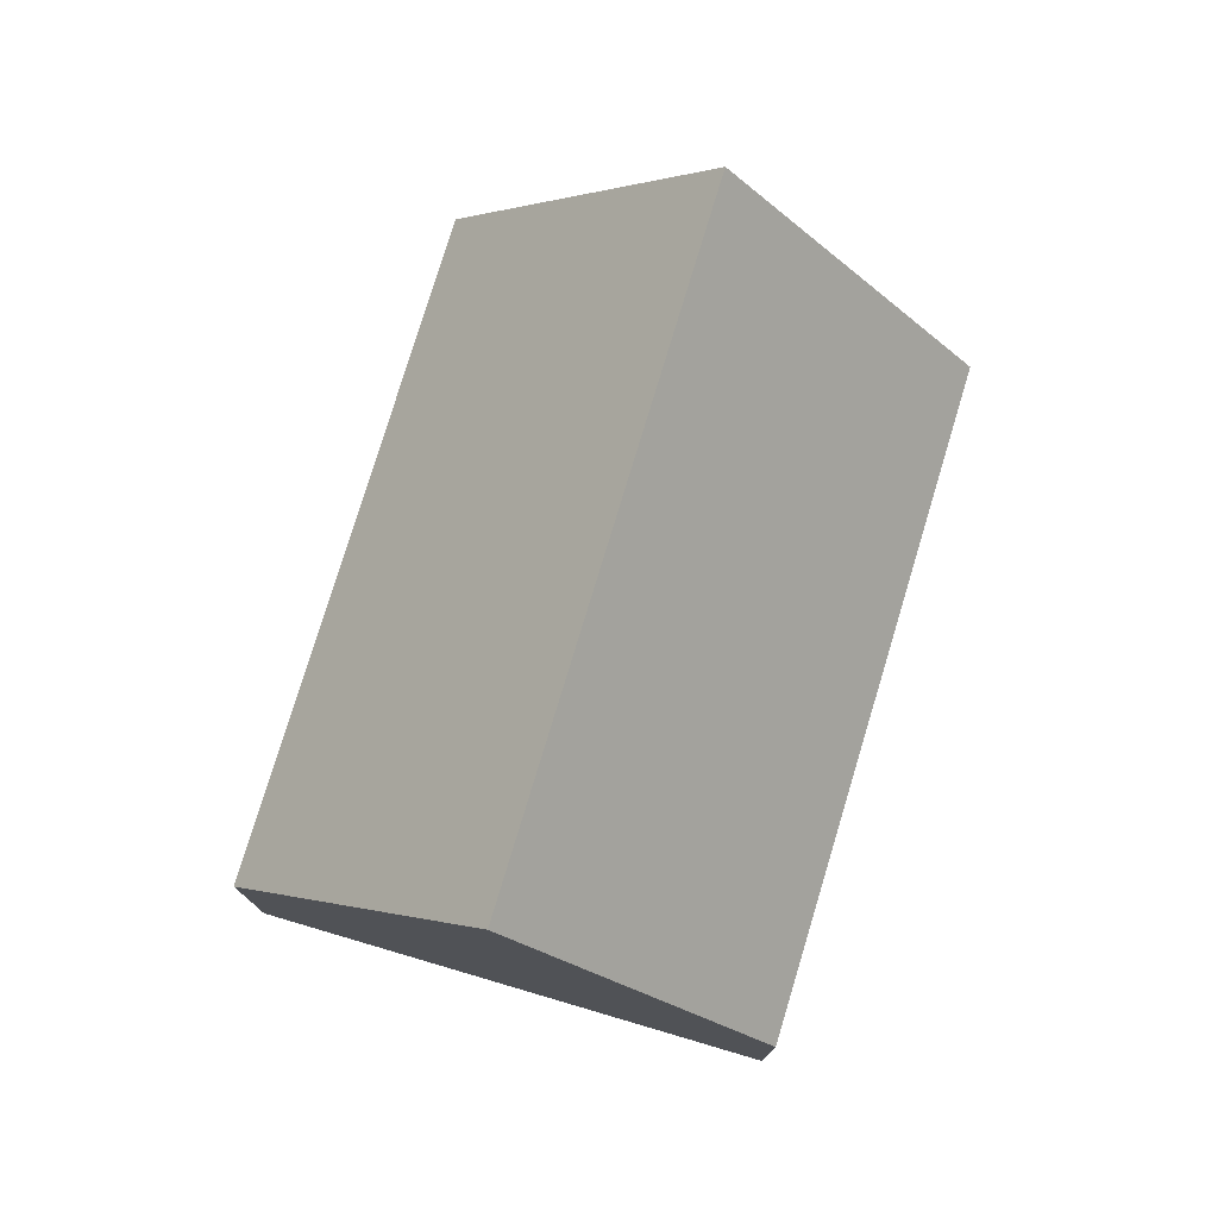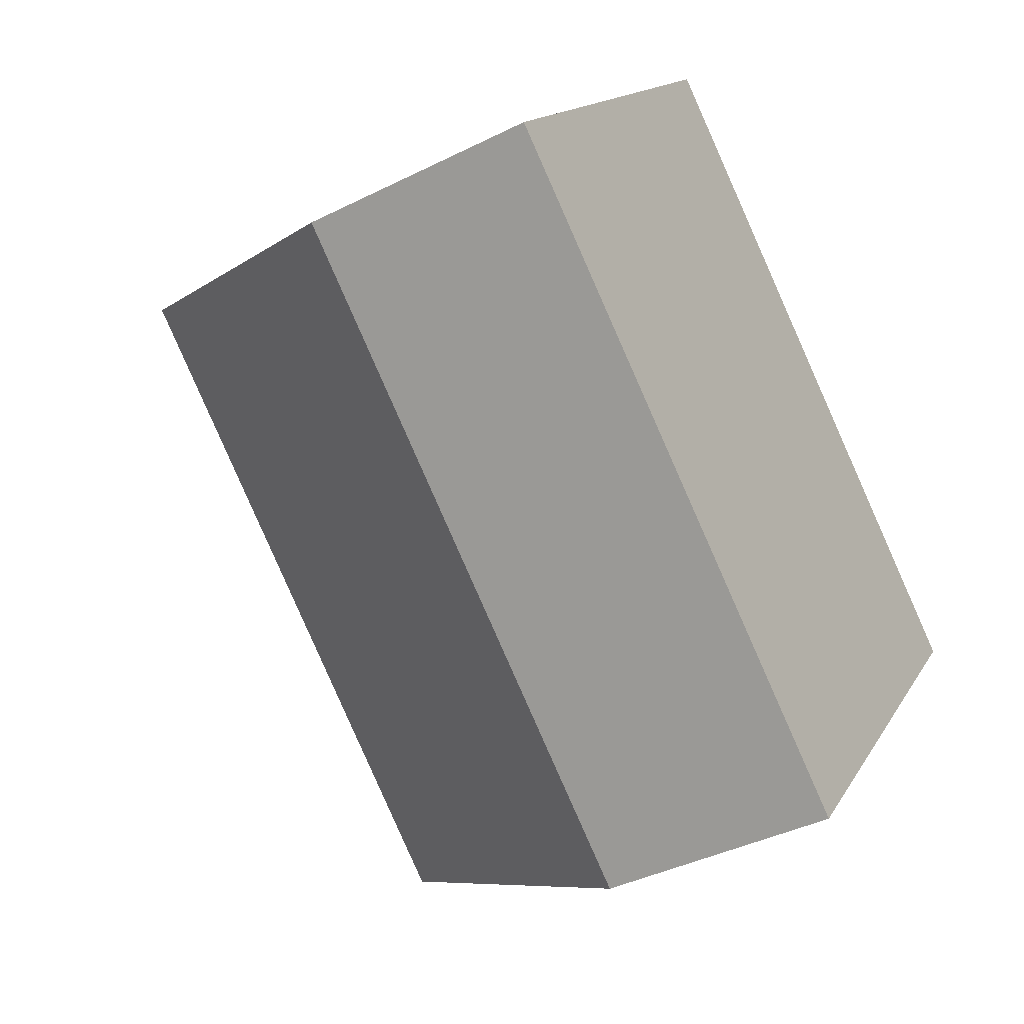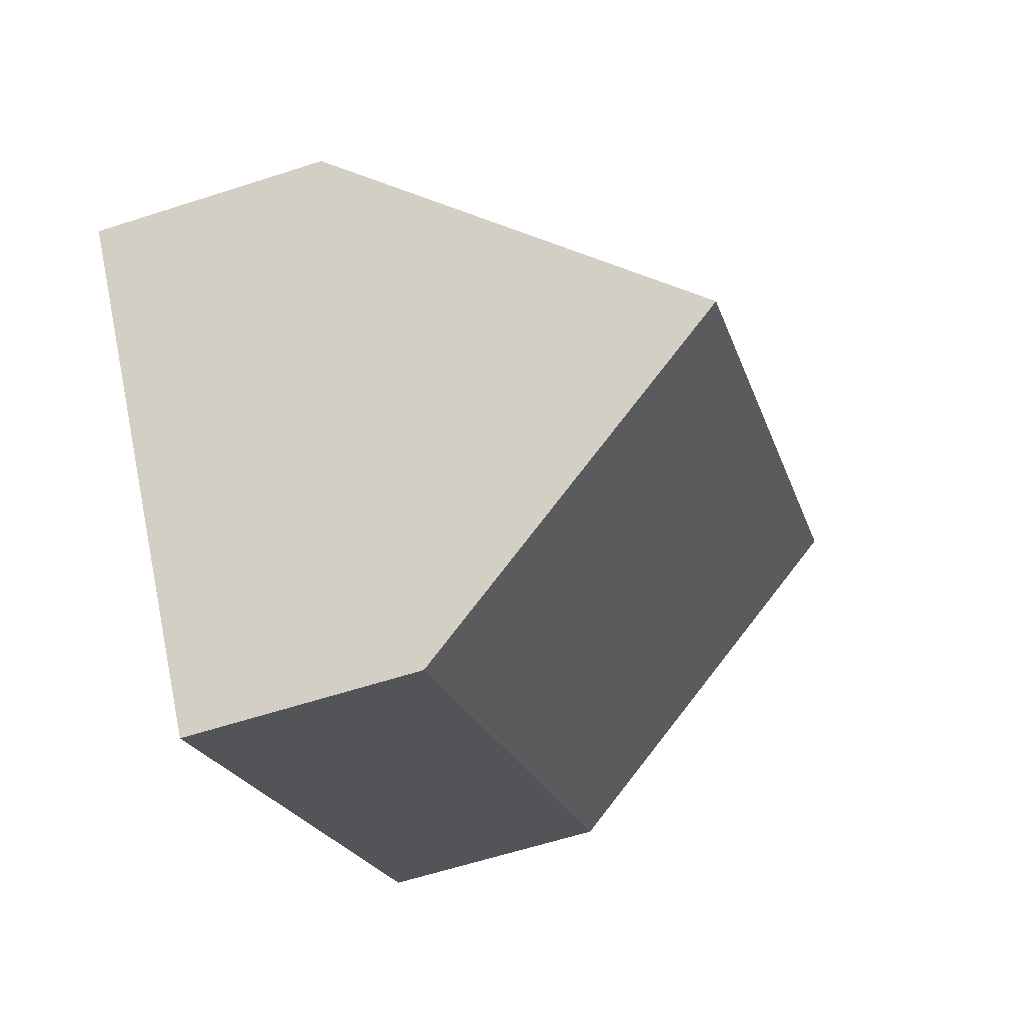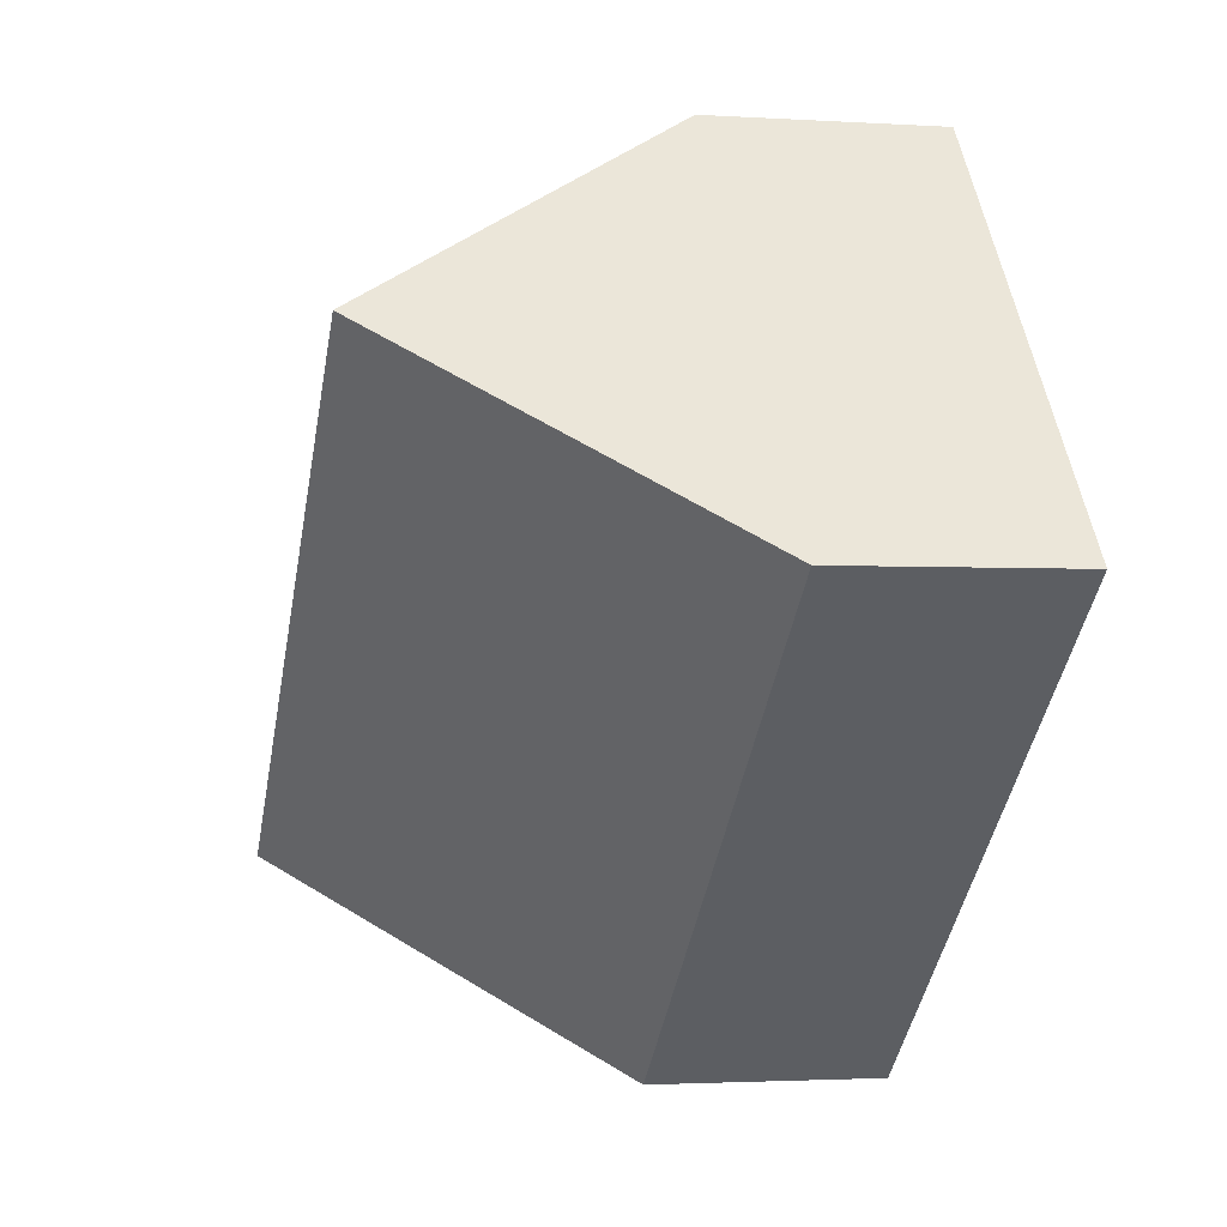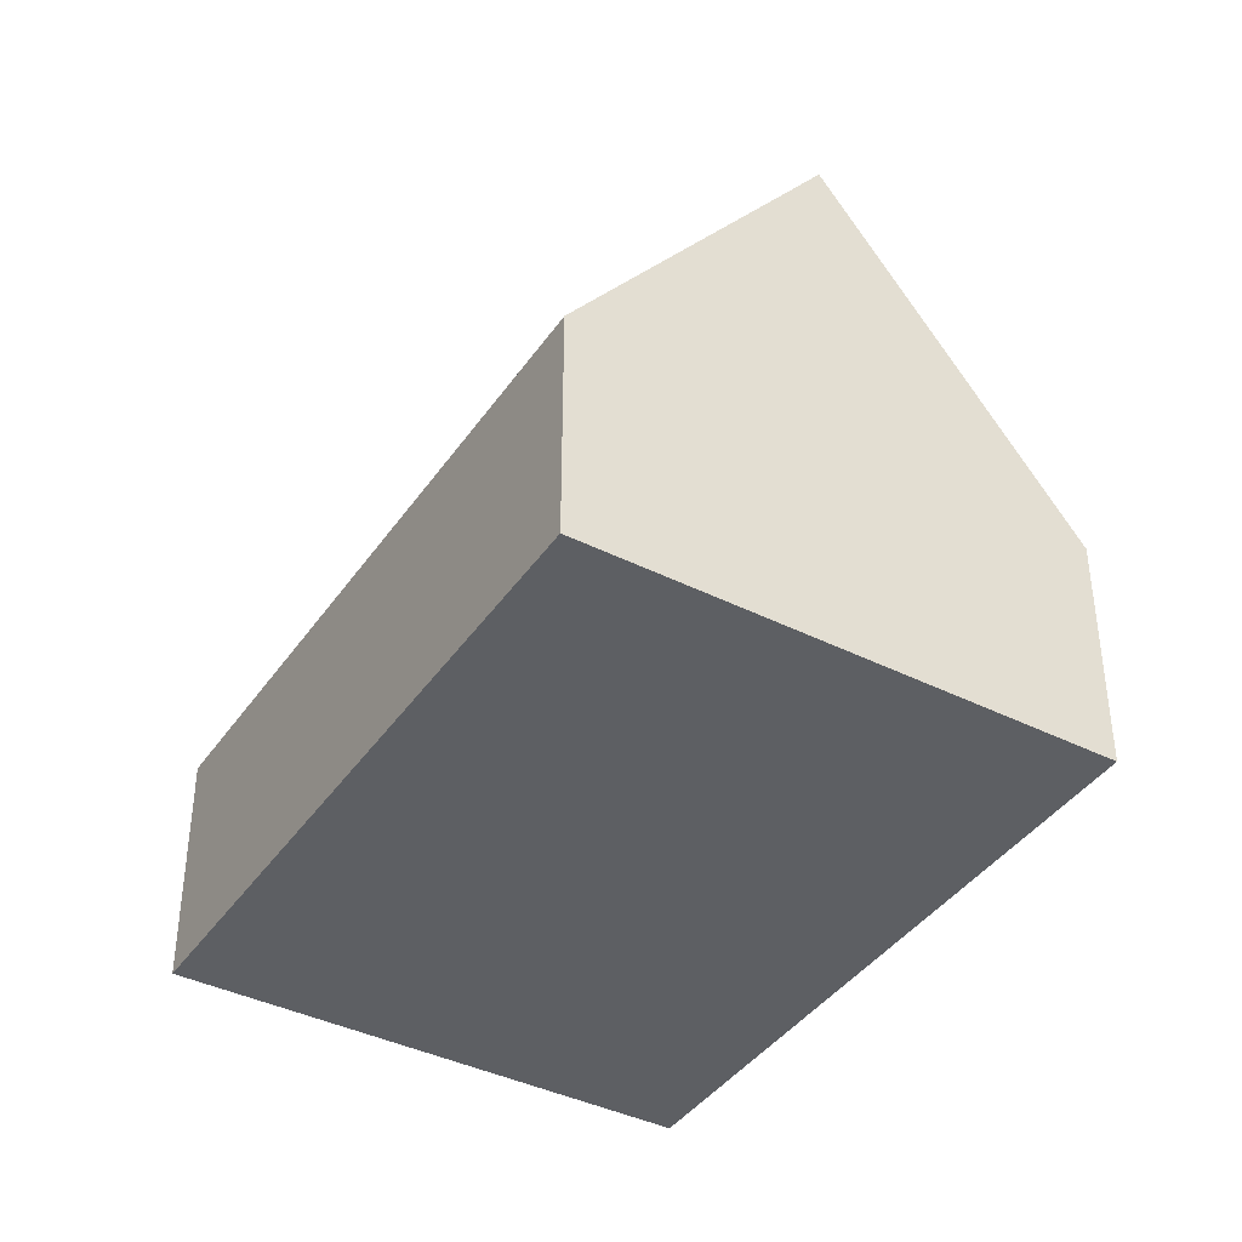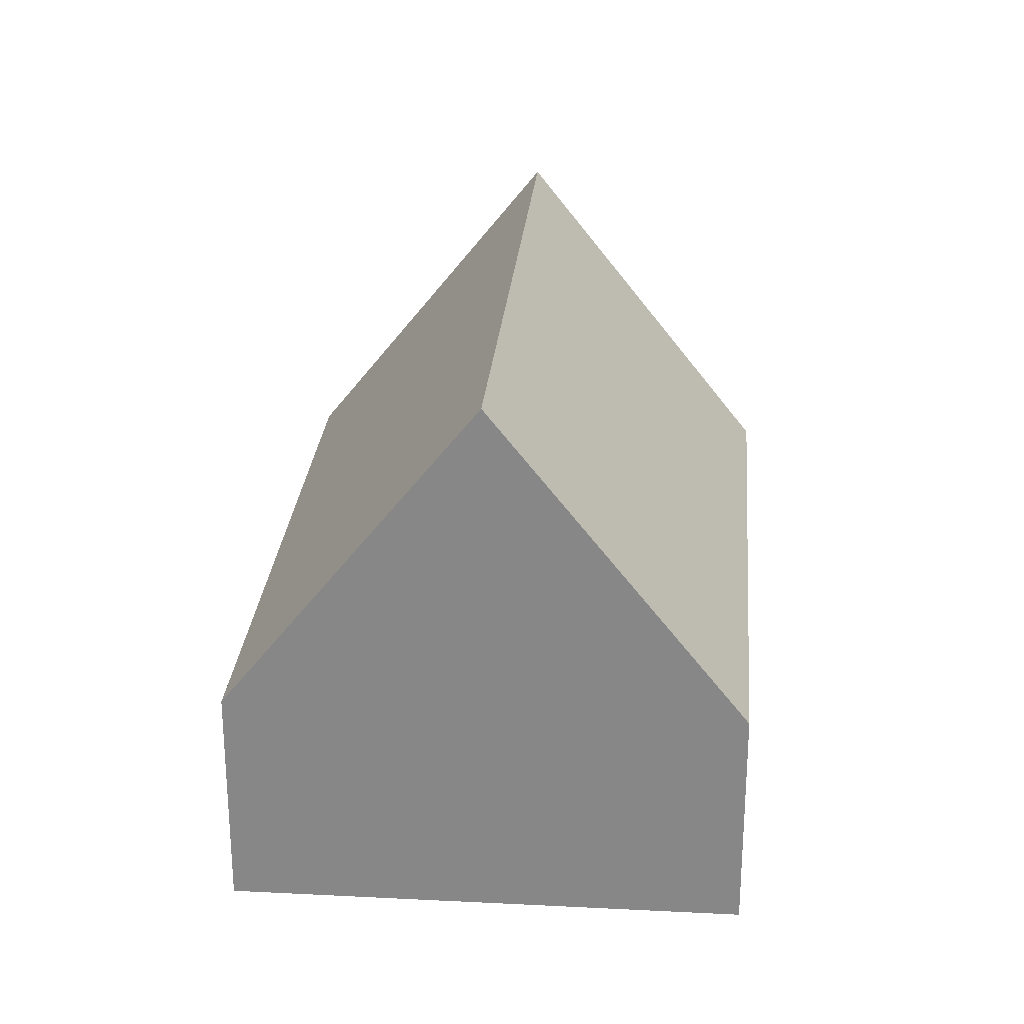
<metadata>
{"format":"obj","ext":"obj","renderer":"f3d","projection":"perspective","resolution":1024,"background":"white","views":[{"elev":77.5,"azim":-33.4,"up":"+Y"},{"elev":-40.0,"azim":-58.2,"up":"+Z"},{"elev":-60.8,"azim":108.3,"up":"+Z"},{"elev":-2.2,"azim":-102.9,"up":"+Z"},{"elev":-40.3,"azim":-81.5,"up":"+Y"},{"elev":26.9,"azim":-45.3,"up":"+Y"}]}
</metadata>
<code>
v  11.73 9.444 -4.012
v  5.708 3.886 6.753
v  14.56 3.887 -0.615
v  2.854 9.444 3.376
v  0 3.886 2.379e-16
v  8.903 3.886 -7.41
v  0 0 0
v  2.854 -2.067e-16 3.376
v  5.708 -4.135e-16 6.753
v  14.56 3.766e-17 -0.615
v  11.73 2.457e-16 -4.012
v  8.903 4.537e-16 -7.41
g defaultobject
f 1 2 3
f 2 1 4
f 5 1 6
f 1 5 4
f 5 2 4
f 2 5 7
f 2 7 8
f 2 8 9
f 2 10 3
f 10 2 9
f 3 6 1
f 6 3 10
f 6 10 11
f 6 11 12
f 12 5 6
f 5 12 7
f 8 10 9
f 10 8 7
f 10 7 11
f 11 7 12

</code>
